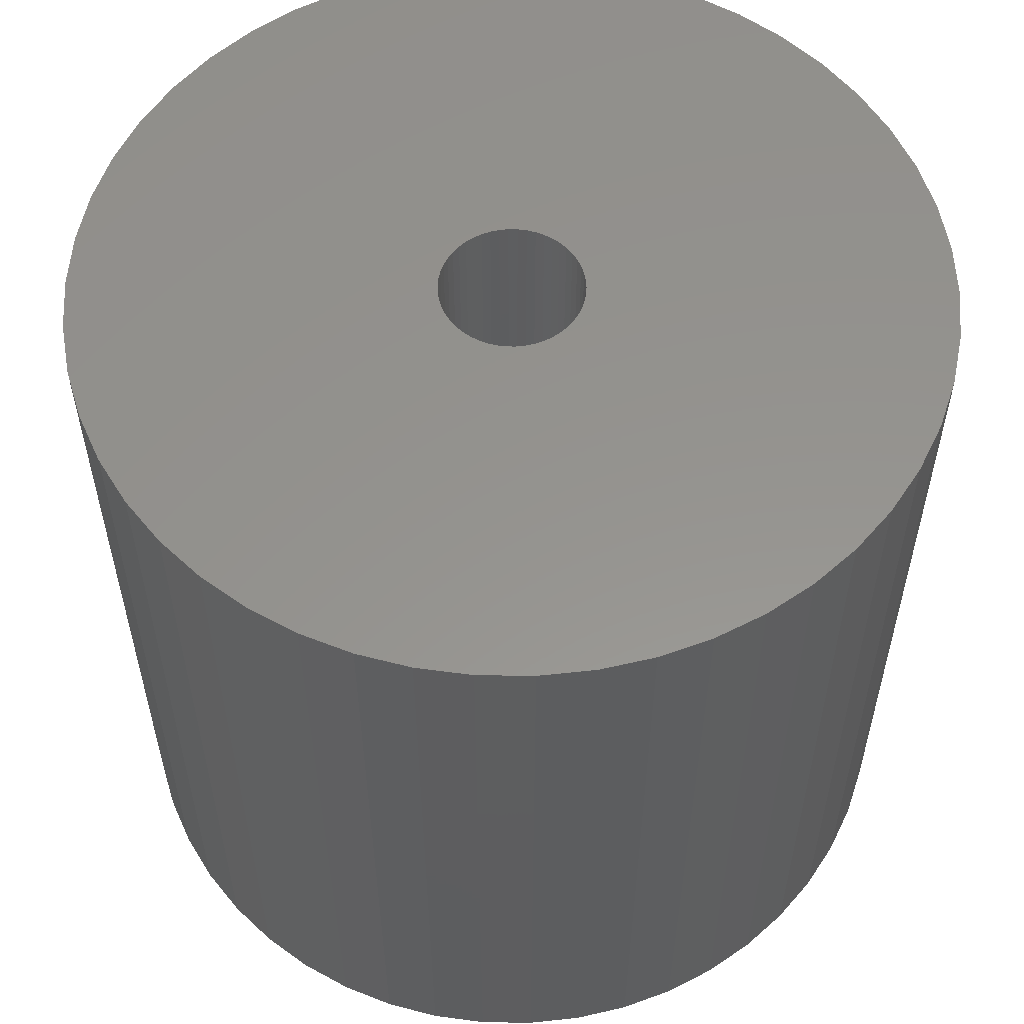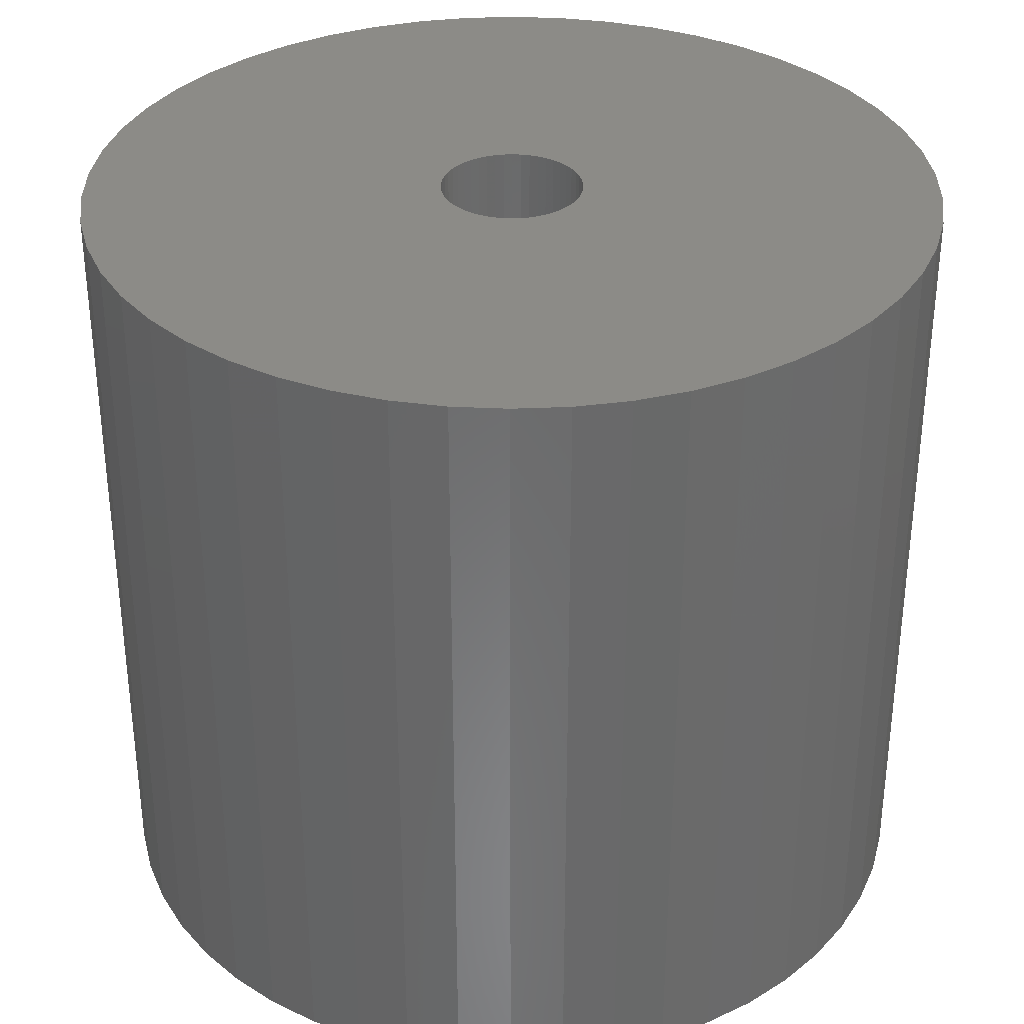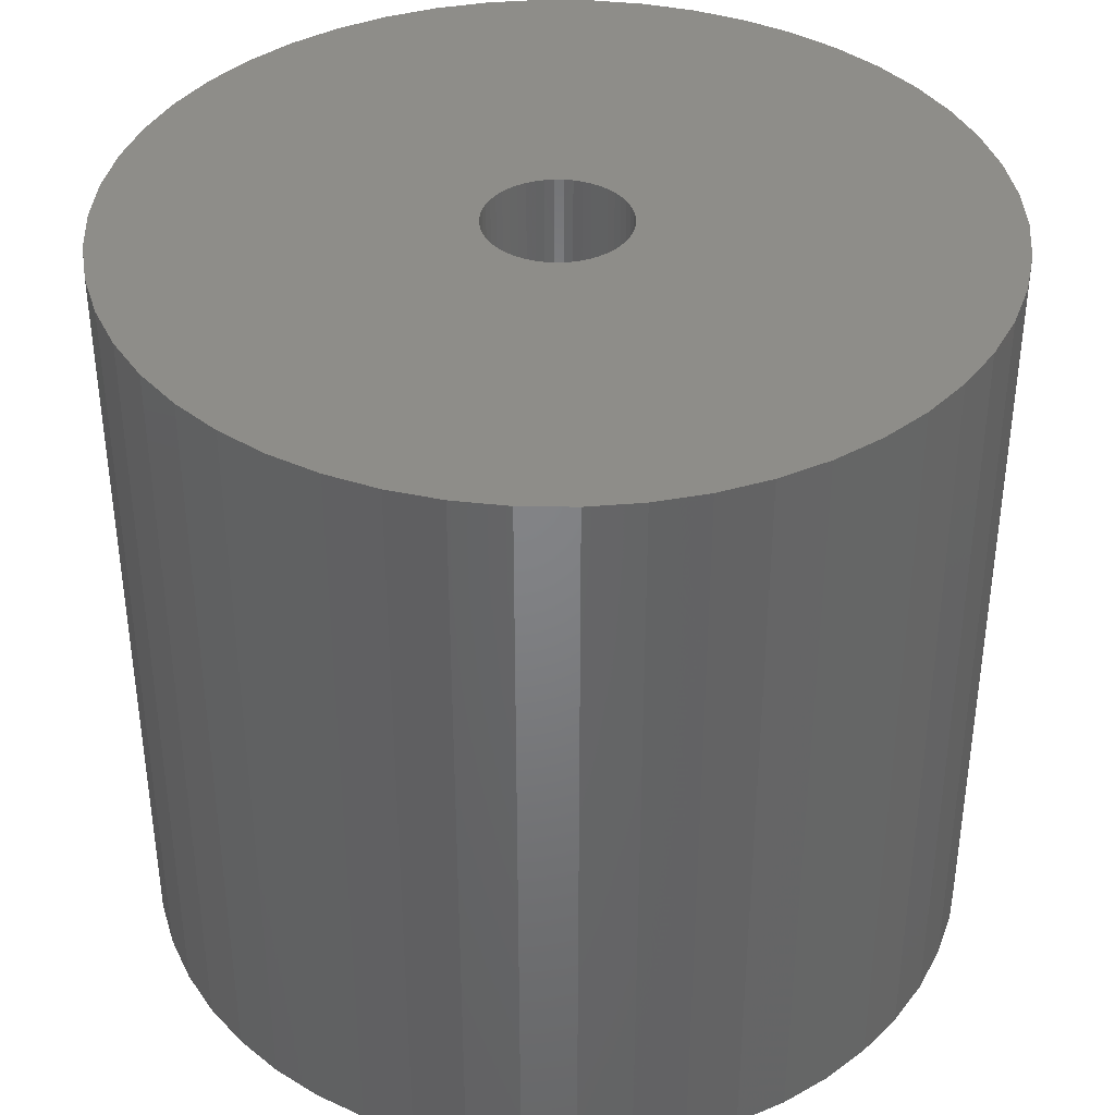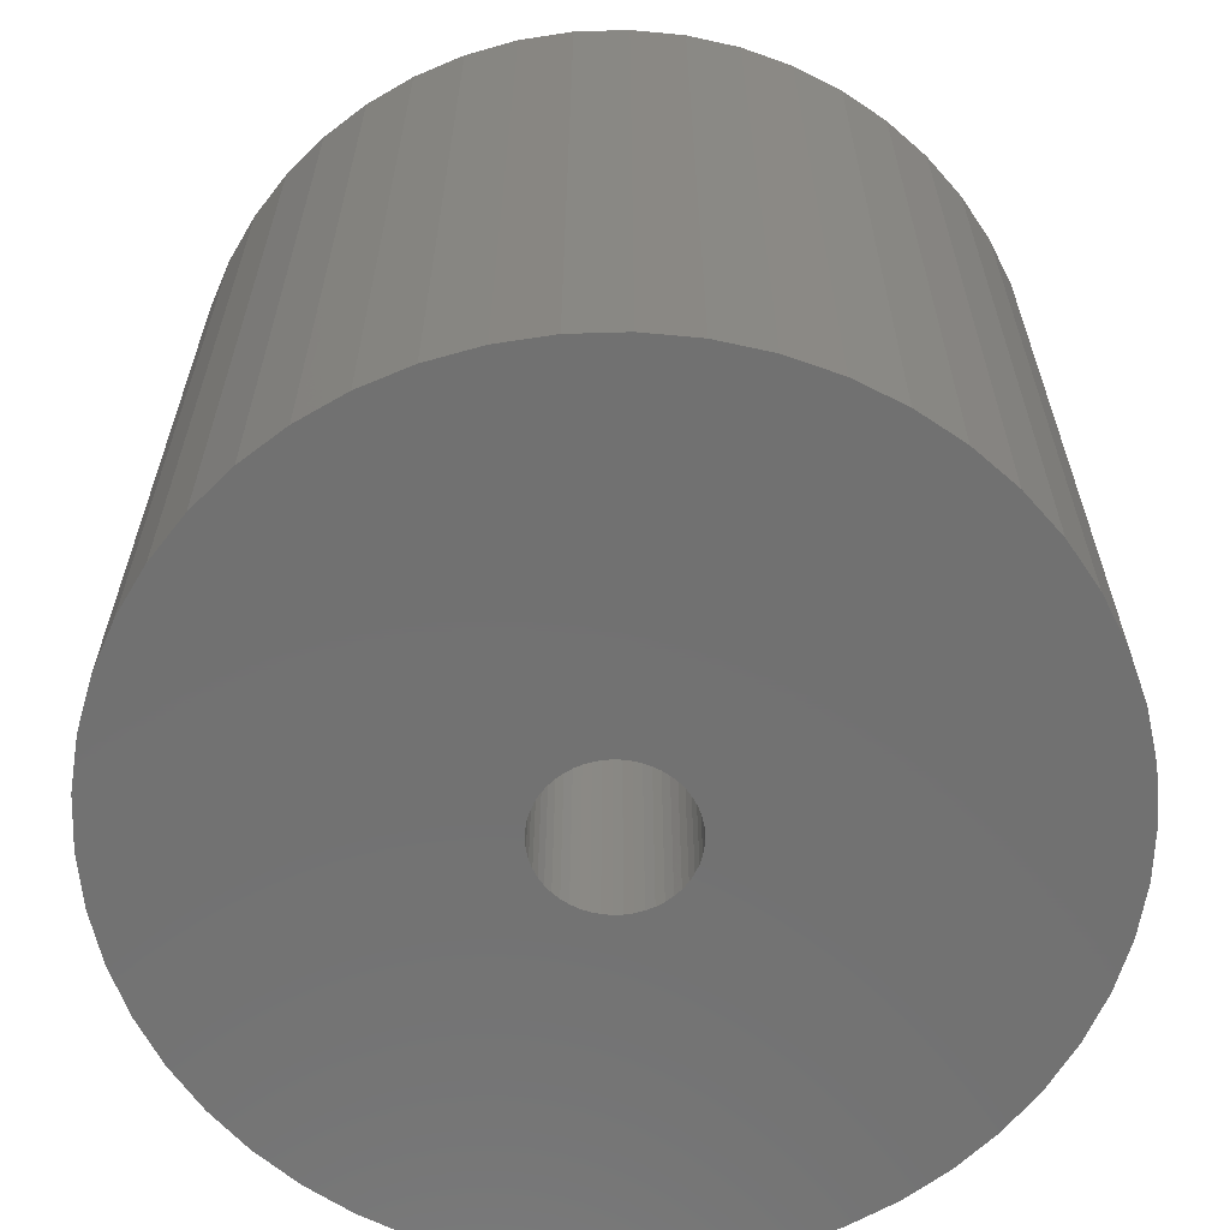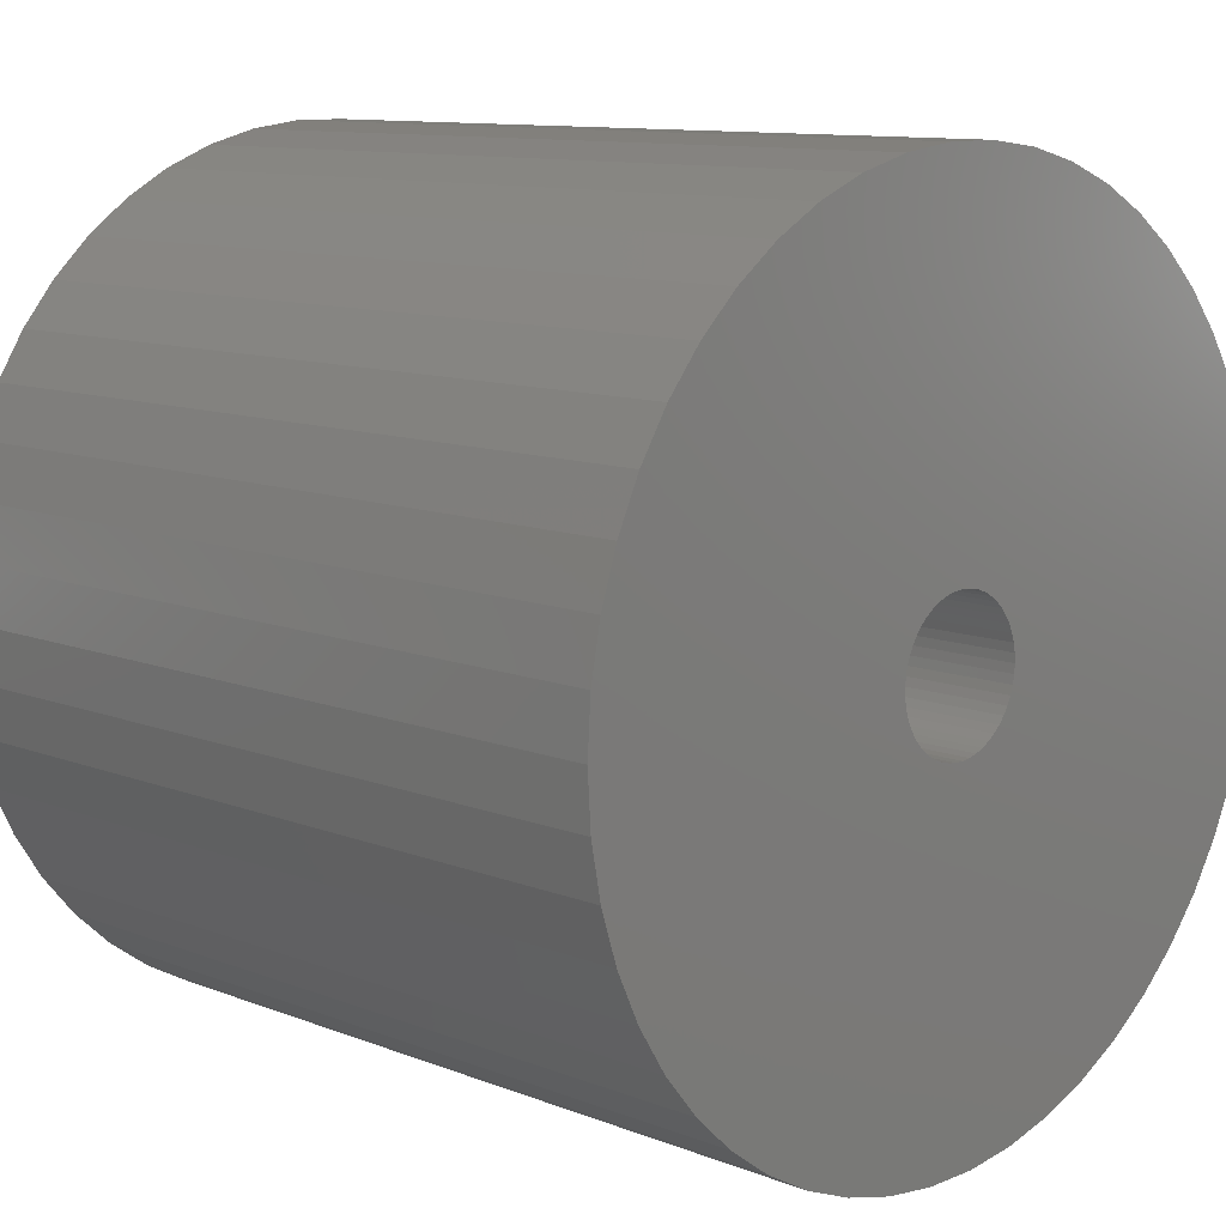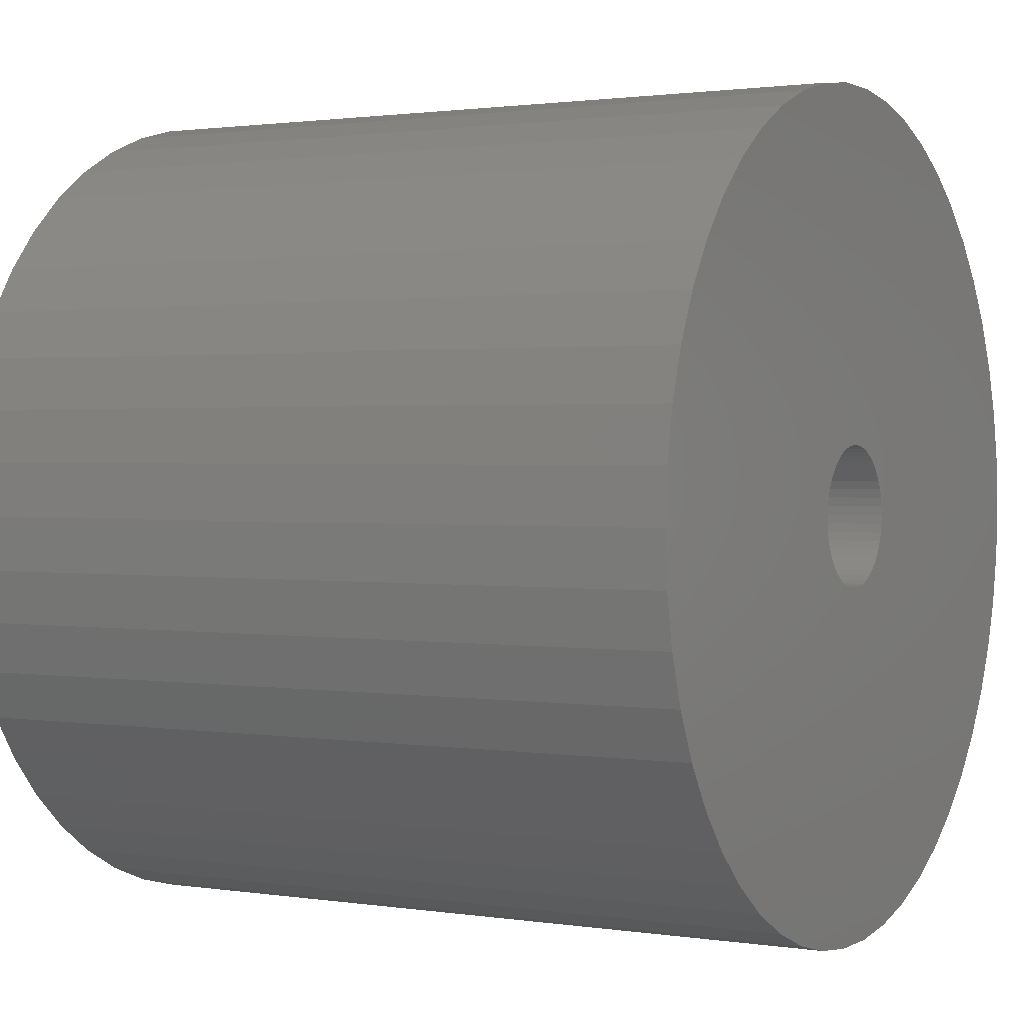
<metadata>
{"format":"stl","ext":"stl","renderer":"f3d","projection":"perspective","resolution":1024,"background":"white","views":[{"elev":56.7,"azim":94.4,"up":"+Z"},{"elev":33.7,"azim":104.6,"up":"+Z"},{"elev":38.6,"azim":8.3,"up":"+Z"},{"elev":-63.3,"azim":-106.3,"up":"+Z"},{"elev":10.7,"azim":-45.7,"up":"+Y"},{"elev":1.4,"azim":-60.5,"up":"+Y"}]}
</metadata>
<code>
# stl→obj: 200 verts, 400 faces
v 18 0 16.5
v 17.86 2.256 -16.5
v 17.86 2.256 16.5
v 18 0 -16.5
v -18 0 -16.5
v -17.86 2.256 16.5
v -17.86 2.256 -16.5
v -18 0 16.5
v 1.13 17.96 -16.5
v -1.13 17.96 16.5
v 1.13 17.96 16.5
v -1.13 17.96 -16.5
v -1.13 -17.96 -16.5
v 1.13 -17.96 16.5
v -1.13 -17.96 16.5
v 1.13 -17.96 -16.5
v 13.12 12.32 -16.5
v 11.47 13.87 16.5
v 13.12 12.32 16.5
v 11.47 13.87 -16.5
v -11.47 13.87 -16.5
v -13.12 12.32 16.5
v -11.47 13.87 16.5
v -13.12 12.32 -16.5
v -5.562 17.12 -16.5
v -7.664 16.29 16.5
v -5.562 17.12 16.5
v -7.664 16.29 -16.5
v 15.77 -8.672 16.5
v 16.74 -6.626 -16.5
v 16.74 -6.626 16.5
v 15.77 -8.672 -16.5
v 16.74 6.626 16.5
v 15.77 8.672 -16.5
v 15.77 8.672 16.5
v 16.74 6.626 -16.5
v 17.43 4.476 -16.5
v 17.43 4.476 16.5
v 14.56 10.58 -16.5
v 14.56 10.58 16.5
v 7.664 16.29 -16.5
v 5.562 17.12 16.5
v 7.664 16.29 16.5
v 5.562 17.12 -16.5
v 3.373 17.68 16.5
v 3.373 17.68 -16.5
v 9.645 15.2 -16.5
v 9.645 15.2 16.5
v -16.74 6.626 -16.5
v -15.77 8.672 16.5
v -15.77 8.672 -16.5
v -16.74 6.626 16.5
v -14.56 10.58 -16.5
v -14.56 10.58 16.5
v -17.43 4.476 -16.5
v -17.43 4.476 16.5
v -9.645 15.2 16.5
v -9.645 15.2 -16.5
v -3.373 17.68 16.5
v -3.373 17.68 -16.5
v 3.373 -17.68 16.5
v 3.373 -17.68 -16.5
v 5.562 -17.12 -16.5
v 7.664 -16.29 16.5
v 5.562 -17.12 16.5
v 7.664 -16.29 -16.5
v 3 0 16.5
v 2.976 0.376 16.5
v 17.86 -2.256 16.5
v 2.906 0.7461 16.5
v 2.976 -0.376 16.5
v 2.789 1.104 16.5
v 17.43 -4.476 16.5
v 2.629 1.445 16.5
v 2.906 -0.7461 16.5
v 2.427 1.763 16.5
v 2.187 2.054 16.5
v 2.789 -1.104 16.5
v 1.912 2.312 16.5
v 1.607 2.533 16.5
v 2.629 -1.445 16.5
v 1.277 2.714 16.5
v 14.56 -10.58 16.5
v 0.9271 2.853 16.5
v 2.427 -1.763 16.5
v 13.12 -12.32 16.5
v 0.5621 2.947 16.5
v 0.1884 2.994 16.5
v -0.1884 2.994 16.5
v -0.5621 2.947 16.5
v -0.9271 2.853 16.5
v -1.277 2.714 16.5
v -1.607 2.533 16.5
v -1.912 2.312 16.5
v -2.187 2.054 16.5
v -2.427 1.763 16.5
v 2.187 -2.054 16.5
v 11.47 -13.87 16.5
v 1.912 -2.312 16.5
v 9.645 -15.2 16.5
v 1.607 -2.533 16.5
v 1.277 -2.714 16.5
v 0.9271 -2.853 16.5
v 0.5621 -2.947 16.5
v 0.1884 -2.994 16.5
v -0.1884 -2.994 16.5
v -0.5621 -2.947 16.5
v -3.373 -17.68 16.5
v -0.9271 -2.853 16.5
v -5.562 -17.12 16.5
v -1.277 -2.714 16.5
v -7.664 -16.29 16.5
v -1.607 -2.533 16.5
v -9.645 -15.2 16.5
v -1.912 -2.312 16.5
v -11.47 -13.87 16.5
v -2.187 -2.054 16.5
v -13.12 -12.32 16.5
v -2.427 -1.763 16.5
v -14.56 -10.58 16.5
v -2.629 -1.445 16.5
v -15.77 -8.672 16.5
v -2.789 -1.104 16.5
v -16.74 -6.626 16.5
v -2.906 -0.7461 16.5
v -17.43 -4.476 16.5
v -2.976 -0.376 16.5
v -17.86 -2.256 16.5
v -3 0 16.5
v -2.629 1.445 16.5
v -2.789 1.104 16.5
v -2.906 0.7461 16.5
v -2.976 0.376 16.5
v 17.86 -2.256 -16.5
v 14.56 -10.58 -16.5
v 13.12 -12.32 -16.5
v 17.43 -4.476 -16.5
v -13.12 -12.32 -16.5
v -11.47 -13.87 -16.5
v -15.77 -8.672 -16.5
v -16.74 -6.626 -16.5
v -14.56 -10.58 -16.5
v 3 0 -16.5
v 2.976 -0.376 -16.5
v 2.906 -0.7461 -16.5
v 2.976 0.376 -16.5
v 2.789 -1.104 -16.5
v 2.629 -1.445 -16.5
v 2.906 0.7461 -16.5
v 2.427 -1.763 -16.5
v 2.187 -2.054 -16.5
v 11.47 -13.87 -16.5
v 2.789 1.104 -16.5
v 1.912 -2.312 -16.5
v 9.645 -15.2 -16.5
v 1.607 -2.533 -16.5
v 2.629 1.445 -16.5
v 1.277 -2.714 -16.5
v 0.9271 -2.853 -16.5
v 2.427 1.763 -16.5
v 0.5621 -2.947 -16.5
v 0.1884 -2.994 -16.5
v -0.1884 -2.994 -16.5
v -0.5621 -2.947 -16.5
v -3.373 -17.68 -16.5
v -0.9271 -2.853 -16.5
v -5.562 -17.12 -16.5
v -1.277 -2.714 -16.5
v -7.664 -16.29 -16.5
v -1.607 -2.533 -16.5
v -9.645 -15.2 -16.5
v -1.912 -2.312 -16.5
v -2.187 -2.054 -16.5
v -2.427 -1.763 -16.5
v 2.187 2.054 -16.5
v 1.912 2.312 -16.5
v 1.607 2.533 -16.5
v 1.277 2.714 -16.5
v 0.9271 2.853 -16.5
v 0.5621 2.947 -16.5
v 0.1884 2.994 -16.5
v -0.1884 2.994 -16.5
v -0.5621 2.947 -16.5
v -0.9271 2.853 -16.5
v -1.277 2.714 -16.5
v -1.607 2.533 -16.5
v -1.912 2.312 -16.5
v -2.187 2.054 -16.5
v -2.427 1.763 -16.5
v -2.629 1.445 -16.5
v -2.789 1.104 -16.5
v -2.906 0.7461 -16.5
v -2.976 0.376 -16.5
v -3 0 -16.5
v -2.629 -1.445 -16.5
v -2.789 -1.104 -16.5
v -2.906 -0.7461 -16.5
v -17.43 -4.476 -16.5
v -2.976 -0.376 -16.5
v -17.86 -2.256 -16.5
f 1 2 3
f 2 1 4
f 5 6 7
f 6 5 8
f 9 10 11
f 10 9 12
f 13 14 15
f 14 13 16
f 17 18 19
f 18 17 20
f 21 22 23
f 22 21 24
f 25 26 27
f 26 25 28
f 29 30 31
f 30 29 32
f 33 34 35
f 34 33 36
f 3 37 38
f 37 3 2
f 35 39 40
f 39 35 34
f 41 42 43
f 42 41 44
f 44 45 42
f 45 44 46
f 47 43 48
f 43 47 41
f 49 50 51
f 50 49 52
f 53 22 24
f 22 53 54
f 55 52 49
f 52 55 56
f 28 57 26
f 57 28 58
f 12 59 10
f 59 12 60
f 16 61 14
f 61 16 62
f 63 64 65
f 64 63 66
f 38 36 33
f 36 38 37
f 40 17 19
f 17 40 39
f 46 11 45
f 11 46 9
f 20 48 18
f 48 20 47
f 51 54 53
f 54 51 50
f 7 56 55
f 56 7 6
f 67 1 3
f 68 3 38
f 1 67 69
f 70 38 33
f 71 69 67
f 72 33 35
f 69 71 73
f 74 35 40
f 75 73 71
f 76 40 19
f 73 75 31
f 77 19 18
f 78 31 75
f 79 18 48
f 31 78 29
f 80 48 43
f 81 29 78
f 82 43 42
f 29 81 83
f 84 42 45
f 85 83 81
f 83 85 86
f 3 68 67
f 38 70 68
f 33 72 70
f 35 74 72
f 40 76 74
f 19 77 76
f 18 79 77
f 48 80 79
f 43 82 80
f 87 45 11
f 42 84 82
f 45 87 84
f 11 88 87
f 11 89 88
f 10 89 11
f 89 10 90
f 59 90 10
f 90 59 91
f 27 91 59
f 91 27 92
f 26 92 27
f 92 26 93
f 57 93 26
f 93 57 94
f 23 94 57
f 94 23 95
f 95 22 96
f 22 95 23
f 97 86 85
f 86 97 98
f 99 98 97
f 98 99 100
f 101 100 99
f 100 101 64
f 102 64 101
f 64 102 65
f 103 65 102
f 65 103 61
f 104 61 103
f 61 104 14
f 105 14 104
f 106 14 105
f 15 106 107
f 108 107 109
f 106 15 14
f 110 109 111
f 112 111 113
f 114 113 115
f 116 115 117
f 118 117 119
f 120 119 121
f 122 121 123
f 124 123 125
f 126 125 127
f 107 108 15
f 128 127 129
f 54 96 22
f 96 54 130
f 109 110 108
f 50 130 54
f 111 112 110
f 130 50 131
f 113 114 112
f 52 131 50
f 115 116 114
f 131 52 132
f 117 118 116
f 56 132 52
f 119 120 118
f 132 56 133
f 121 122 120
f 6 133 56
f 123 124 122
f 133 6 129
f 125 126 124
f 8 129 6
f 127 128 126
f 129 8 128
f 58 23 57
f 23 58 21
f 60 27 59
f 27 60 25
f 69 4 1
f 4 69 134
f 86 135 83
f 135 86 136
f 31 137 73
f 137 31 30
f 73 134 69
f 134 73 137
f 138 116 118
f 116 138 139
f 140 124 141
f 124 140 122
f 138 120 142
f 120 138 118
f 143 4 134
f 144 134 137
f 4 143 2
f 145 137 30
f 146 2 143
f 147 30 32
f 2 146 37
f 148 32 135
f 149 37 146
f 150 135 136
f 37 149 36
f 151 136 152
f 153 36 149
f 154 152 155
f 36 153 34
f 156 155 66
f 157 34 153
f 158 66 63
f 34 157 39
f 159 63 62
f 160 39 157
f 39 160 17
f 134 144 143
f 137 145 144
f 30 147 145
f 32 148 147
f 135 150 148
f 136 151 150
f 152 154 151
f 155 156 154
f 66 158 156
f 161 62 16
f 63 159 158
f 62 161 159
f 16 162 161
f 16 163 162
f 13 163 16
f 163 13 164
f 165 164 13
f 164 165 166
f 167 166 165
f 166 167 168
f 169 168 167
f 168 169 170
f 171 170 169
f 170 171 172
f 139 172 171
f 172 139 173
f 173 138 174
f 138 173 139
f 175 17 160
f 17 175 20
f 176 20 175
f 20 176 47
f 177 47 176
f 47 177 41
f 178 41 177
f 41 178 44
f 179 44 178
f 44 179 46
f 180 46 179
f 46 180 9
f 181 9 180
f 182 9 181
f 12 182 183
f 60 183 184
f 182 12 9
f 25 184 185
f 28 185 186
f 58 186 187
f 21 187 188
f 24 188 189
f 53 189 190
f 51 190 191
f 49 191 192
f 55 192 193
f 183 60 12
f 7 193 194
f 142 174 138
f 174 142 195
f 184 25 60
f 140 195 142
f 185 28 25
f 195 140 196
f 186 58 28
f 141 196 140
f 187 21 58
f 196 141 197
f 188 24 21
f 198 197 141
f 189 53 24
f 197 198 199
f 190 51 53
f 200 199 198
f 191 49 51
f 199 200 194
f 192 55 49
f 5 194 200
f 193 7 55
f 194 5 7
f 66 100 64
f 100 66 155
f 83 32 29
f 32 83 135
f 141 126 198
f 126 141 124
f 62 65 61
f 65 62 63
f 165 15 108
f 15 165 13
f 169 110 112
f 110 169 167
f 167 108 110
f 108 167 165
f 171 112 114
f 112 171 169
f 142 122 140
f 122 142 120
f 198 128 200
f 128 198 126
f 200 8 5
f 8 200 128
f 152 86 98
f 86 152 136
f 155 98 100
f 98 155 152
f 139 114 116
f 114 139 171
f 143 68 146
f 68 143 67
f 129 193 133
f 193 129 194
f 182 88 89
f 88 182 181
f 162 106 105
f 106 162 163
f 176 77 79
f 77 176 175
f 188 94 95
f 94 188 187
f 185 91 92
f 91 185 184
f 150 81 148
f 81 150 85
f 153 74 157
f 74 153 72
f 146 70 149
f 70 146 68
f 179 82 84
f 82 179 178
f 180 84 87
f 84 180 179
f 177 79 80
f 79 177 176
f 131 190 130
f 190 131 191
f 132 191 131
f 191 132 192
f 184 90 91
f 90 184 183
f 117 174 119
f 174 117 173
f 161 105 104
f 105 161 162
f 149 72 153
f 72 149 70
f 160 77 175
f 77 160 76
f 157 76 160
f 76 157 74
f 181 87 88
f 87 181 180
f 178 80 82
f 80 178 177
f 130 189 96
f 189 130 190
f 96 188 95
f 188 96 189
f 133 192 132
f 192 133 193
f 186 92 93
f 92 186 185
f 187 93 94
f 93 187 186
f 183 89 90
f 89 183 182
f 151 99 97
f 99 151 154
f 145 71 144
f 71 145 75
f 148 78 147
f 78 148 81
f 151 85 150
f 85 151 97
f 144 67 143
f 67 144 71
f 170 115 113
f 115 170 172
f 172 117 115
f 117 172 173
f 119 195 121
f 195 119 174
f 123 197 125
f 197 123 196
f 127 194 129
f 194 127 199
f 158 103 102
f 103 158 159
f 159 104 103
f 104 159 161
f 154 101 99
f 101 154 156
f 156 102 101
f 102 156 158
f 147 75 145
f 75 147 78
f 163 107 106
f 107 163 164
f 121 196 123
f 196 121 195
f 125 199 127
f 199 125 197
f 164 109 107
f 109 164 166
f 166 111 109
f 111 166 168
f 168 113 111
f 113 168 170

</code>
